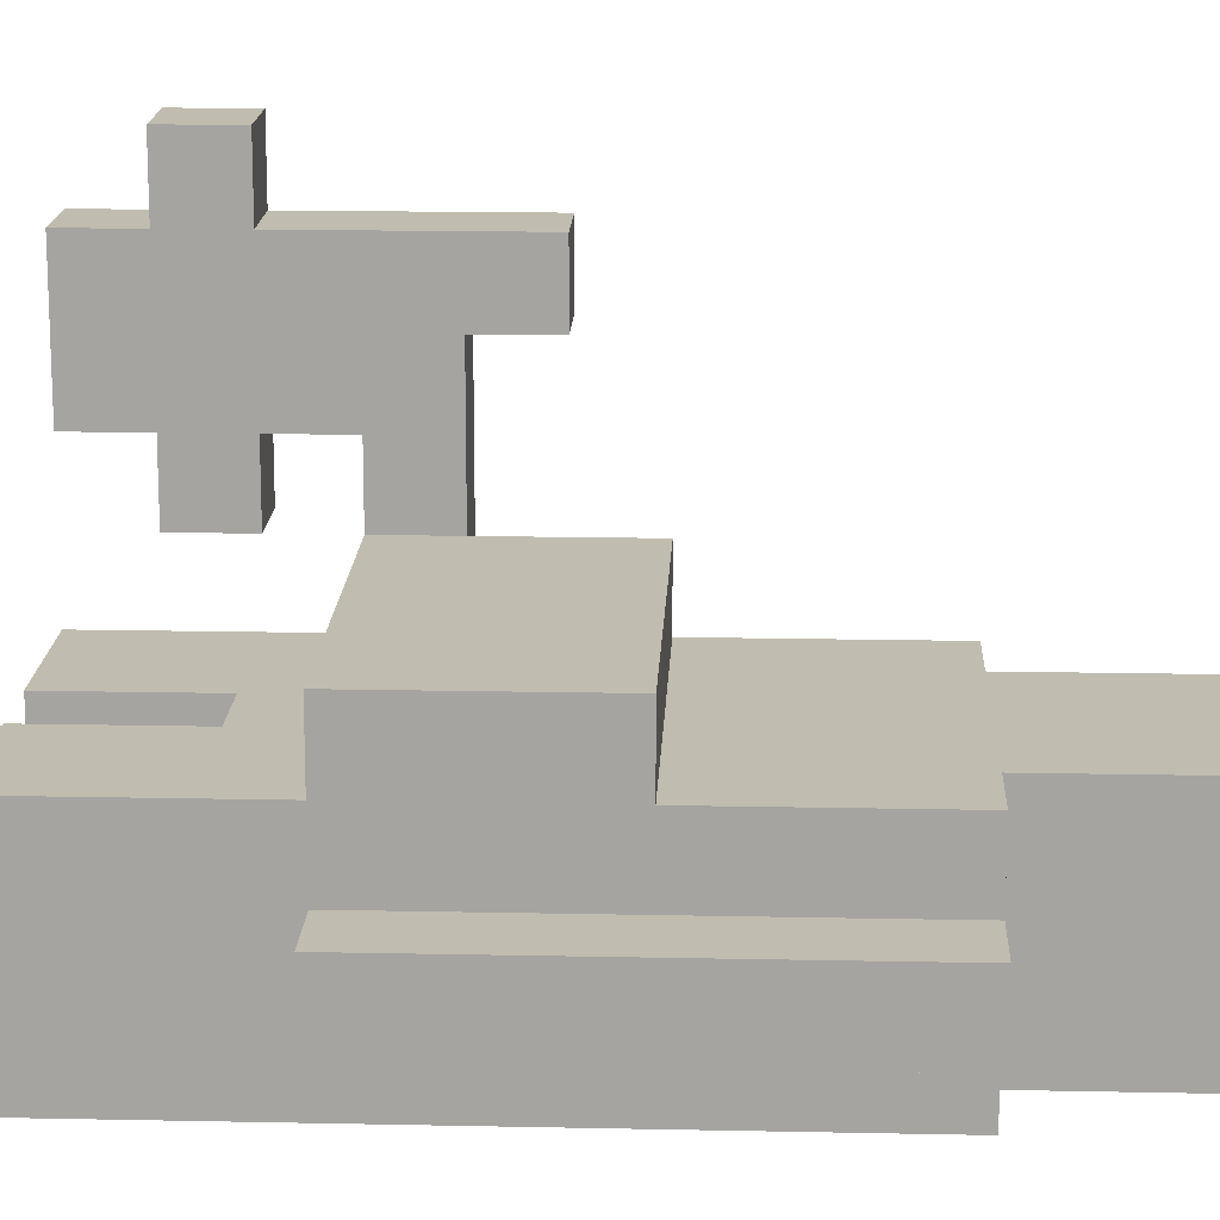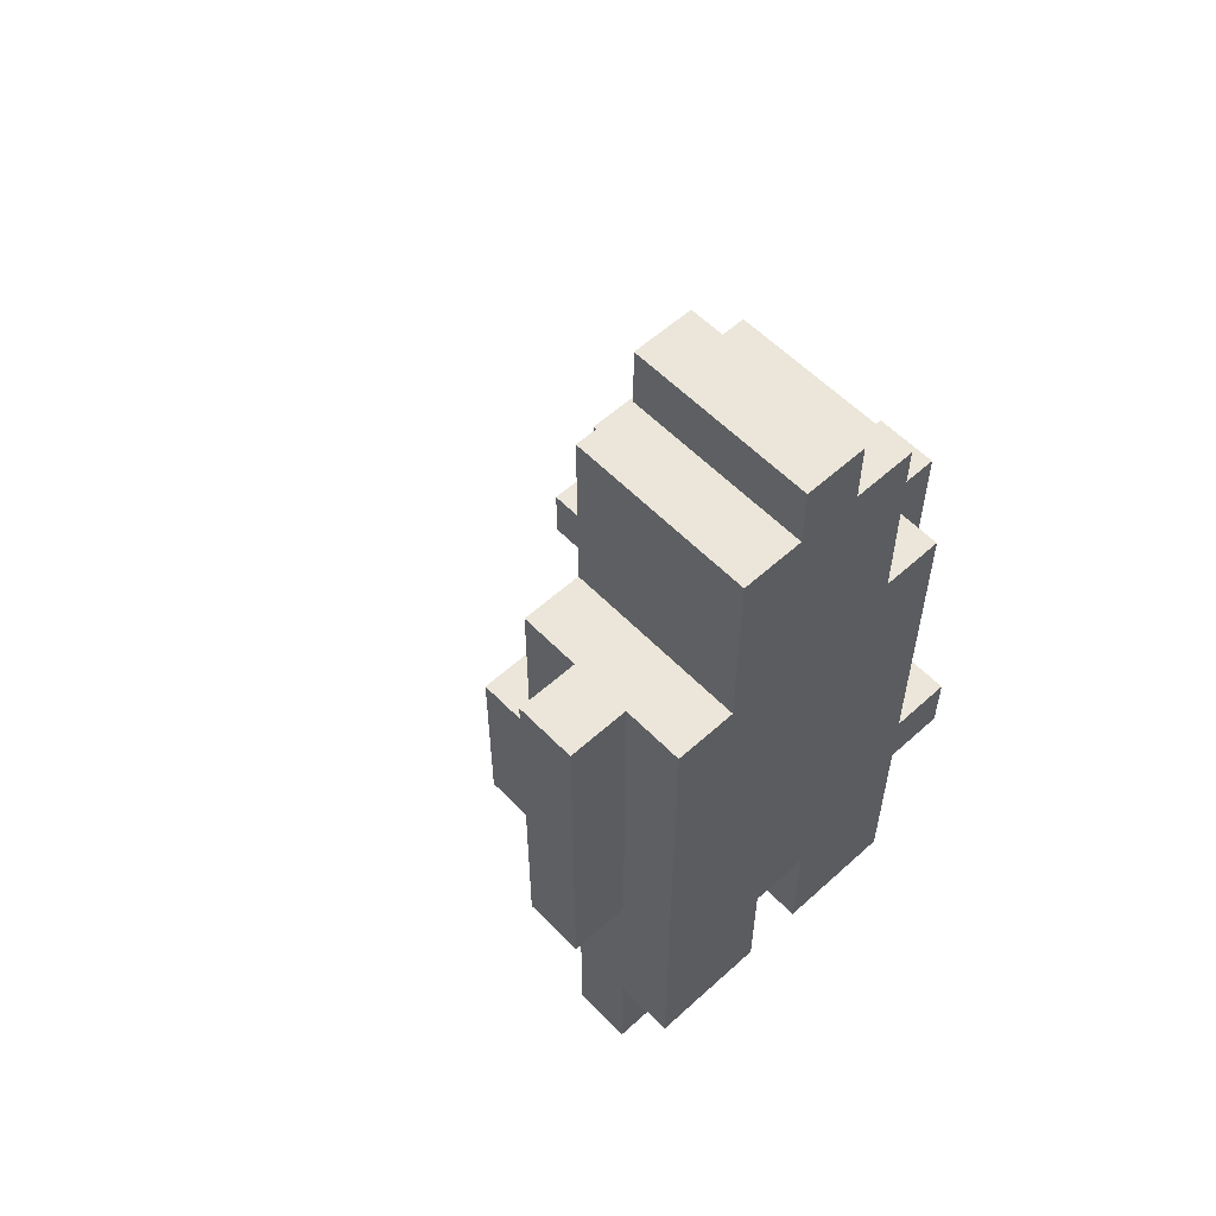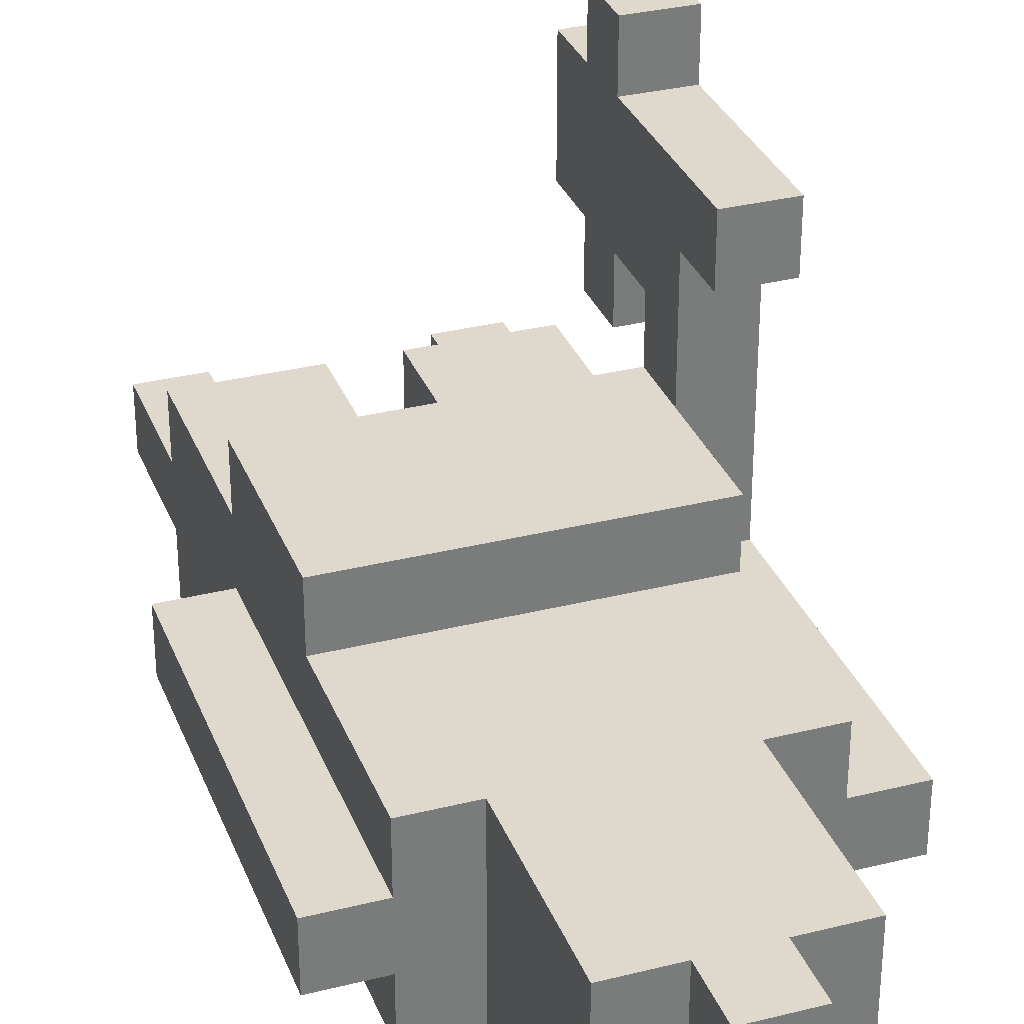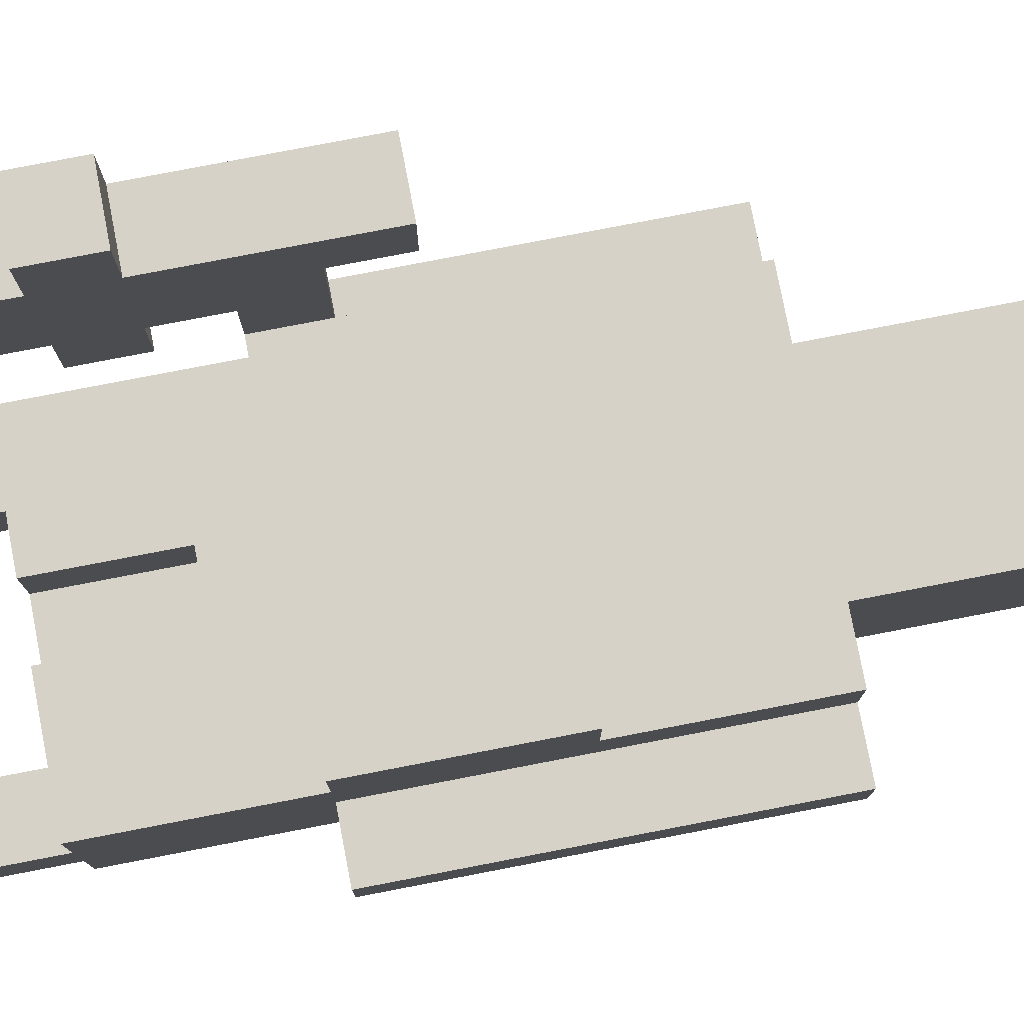
<metadata>
{"format":"obj","ext":"obj","renderer":"f3d","projection":"perspective","resolution":1024,"background":"white","views":[{"elev":16.3,"azim":92.5,"up":"+Z"},{"elev":57.0,"azim":136.7,"up":"+Y"},{"elev":32.1,"azim":160.7,"up":"+Z"},{"elev":78.6,"azim":79.1,"up":"+Z"}]}
</metadata>
<code>
v -0.375 0.25 0.375
v -0.375 0.25 0.125
v -0.375 0.375 0.5
v -0.375 0.375 0.375
v -0.375 0.375 0.125
v -0.375 0.375 -0
v -0.375 0.5 0.5
v -0.375 0.5 0.375
v -0.375 0.5 0.125
v -0.375 0.5 -0
v -0.375 0.625 0.375
v -0.375 0.625 0.125
v -0.375 0.625 -0.25
v -0.375 0.625 -0.375
v -0.375 0.625 -0.5
v -0.375 0.75 0.375
v -0.375 0.75 0.25
v -0.375 0.75 -0.25
v -0.375 0.75 -0.375
v -0.375 0.75 -0.5
v -0.375 0.875 0.375
v -0.375 0.875 0.25
v -0.375 1 -0.25
v -0.375 1 -0.375
v -0.375 1.375 -0.25
v -0.375 1.375 -0.375
v -0.25 0 -0.25
v -0.25 0 -0.375
v -0.25 0.125 -0.25
v -0.25 0.125 -0.375
v -0.25 0.25 -0.125
v -0.25 0.25 -0.25
v -0.25 0.25 -0.375
v -0.25 0.25 -0.5
v -0.25 0.625 -0.125
v -0.25 0.625 -0.25
v -0.25 0.625 -0.375
v -0.25 0.625 -0.5
v -0.25 0.75 -0
v -0.25 0.75 -0.25
v -0.25 0.75 -0.375
v -0.25 0.75 -0.5
v -0.25 0.875 -0
v -0.25 0.875 -0.25
v -0.25 0.875 -0.375
v -0.25 0.875 -0.5
v -0.25 1 -0
v -0.25 1 -0.125
v -0.25 1 -0.25
v -0.25 1 -0.375
v -0.25 1.375 -0.125
v -0.25 1.375 -0.25
v -0.25 1.375 -0.375
v -0.25 1.375 -0.5
v -0.125 1.375 -0.125
v -0.125 1.375 -0.25
v -0.125 1.375 -0.5
v -0.125 1.5 -0.125
v -0.125 1.5 -0.25
v -0.125 1.625 -0.125
v -0.125 1.625 -0.5
v -0.125 1.75 -0.125
v -0.125 1.75 -0.5
v 0 1.75 -0.125
v 0 1.75 -0.5
v 0 1.875 -0.125
v 0 1.875 -0.5
v 0.125 0.25 -0.125
v 0.125 0.25 -0.25
v 0.125 0.25 -0.375
v 0.125 0.25 -0.5
v 0.125 0.5 -0.125
v 0.125 0.5 -0.25
v 0.125 0.5 -0.375
v 0.125 0.5 -0.5
v 0.25 0 -0.25
v 0.25 0 -0.375
v 0.25 0.125 -0.25
v 0.25 0.125 -0.375
v 0.25 0.25 -0.25
v 0.25 0.25 -0.375
v -0.25 0.25 0.375
v -0.25 0.25 0.125
v -0.25 0.375 0.5
v -0.25 0.375 0.375
v -0.25 0.375 0.125
v -0.25 0.375 -0
v -0.25 0.5 0.5
v -0.25 0.5 0.375
v -0.25 0.5 0.125
v -0.25 0.5 -0
v -0.25 0.625 0.375
v -0.25 0.625 0.125
v -0.25 0.625 -0
v -0.25 0.75 0.375
v -0.25 0.75 0.25
v -0.25 0.75 -0
v -0.25 0.875 0.375
v -0.25 0.875 0.25
v -0.125 0 -0.25
v -0.125 0 -0.375
v -0.125 0.125 -0.25
v -0.125 0.125 -0.375
v -0.125 0.25 -0.25
v -0.125 0.25 -0.375
v 0 0.25 -0.125
v 0 0.25 -0.25
v 0 0.25 -0.375
v 0 0.25 -0.5
v 0 0.5 -0.125
v 0 0.5 -0.25
v 0 0.5 -0.375
v 0 0.5 -0.5
v 0.125 1.75 -0.125
v 0.125 1.75 -0.5
v 0.125 1.875 -0.125
v 0.125 1.875 -0.5
v 0.25 1.375 -0.125
v 0.25 1.375 -0.25
v 0.25 1.375 -0.5
v 0.25 1.5 -0.125
v 0.25 1.5 -0.25
v 0.25 1.625 -0.125
v 0.25 1.625 -0.5
v 0.25 1.75 -0.125
v 0.25 1.75 -0.5
v 0.375 0 -0.25
v 0.375 0 -0.375
v 0.375 0.125 -0.25
v 0.375 0.125 -0.375
v 0.375 0.25 -0.125
v 0.375 0.25 -0.25
v 0.375 0.25 -0.375
v 0.375 0.25 -0.5
v 0.375 0.625 -0
v 0.375 0.625 -0.125
v 0.375 0.625 -0.25
v 0.375 0.625 -0.375
v 0.375 0.75 -0
v 0.375 0.75 -0.25
v 0.375 0.75 -0.375
v 0.375 0.75 -0.5
v 0.375 0.875 -0
v 0.375 0.875 -0.25
v 0.375 0.875 -0.375
v 0.375 0.875 -0.5
v 0.375 1 -0
v 0.375 1 -0.125
v 0.375 1 -0.25
v 0.375 1 -0.375
v 0.375 1.375 -0.125
v 0.375 1.375 -0.25
v 0.375 1.375 -0.375
v 0.375 1.375 -0.5
v 0.5 0.625 -0.25
v 0.5 0.625 -0.375
v 0.5 0.75 -0.25
v 0.5 0.75 -0.375
v 0.5 1 -0.25
v 0.5 1 -0.375
v 0.5 1.375 -0.25
v 0.5 1.375 -0.375
v -0.375 0.375 0.5
v -0.375 0.5 0.5
v -0.25 0.375 0.5
v -0.25 0.5 0.5
v -0.375 0.25 0.375
v -0.375 0.375 0.375
v -0.375 0.5 0.375
v -0.375 0.625 0.375
v -0.375 0.75 0.375
v -0.375 0.875 0.375
v -0.25 0.25 0.375
v -0.25 0.375 0.375
v -0.25 0.5 0.375
v -0.25 0.625 0.375
v -0.25 0.75 0.375
v -0.25 0.875 0.375
v -0.25 0.625 -0
v -0.25 0.75 -0
v -0.25 0.875 -0
v -0.25 1 -0
v 0 0.75 -0
v 0 0.875 -0
v 0.125 0.75 -0
v 0.125 0.875 -0
v 0.375 0.625 -0
v 0.375 0.75 -0
v 0.375 0.875 -0
v 0.375 1 -0
v -0.25 0.25 -0.125
v -0.25 0.625 -0.125
v -0.25 1 -0.125
v -0.25 1.375 -0.125
v -0.125 1.125 -0.125
v -0.125 1.375 -0.125
v -0.125 1.5 -0.125
v -0.125 1.625 -0.125
v -0.125 1.75 -0.125
v 0 0.25 -0.125
v 0 0.5 -0.125
v 0 1.75 -0.125
v 0 1.875 -0.125
v 0.125 0.25 -0.125
v 0.125 0.5 -0.125
v 0.125 1.75 -0.125
v 0.125 1.875 -0.125
v 0.25 1.125 -0.125
v 0.25 1.375 -0.125
v 0.25 1.5 -0.125
v 0.25 1.625 -0.125
v 0.25 1.75 -0.125
v 0.375 0.25 -0.125
v 0.375 0.625 -0.125
v 0.375 1 -0.125
v 0.375 1.375 -0.125
v -0.375 0.75 -0.25
v -0.375 1 -0.25
v -0.375 1.375 -0.25
v -0.25 0 -0.25
v -0.25 0.125 -0.25
v -0.25 0.25 -0.25
v -0.25 0.75 -0.25
v -0.25 0.875 -0.25
v -0.25 1 -0.25
v -0.25 1.375 -0.25
v -0.125 0 -0.25
v -0.125 0.125 -0.25
v -0.125 0.25 -0.25
v 0 0.25 -0.25
v 0 0.5 -0.25
v 0.125 0.25 -0.25
v 0.125 0.5 -0.25
v 0.25 0 -0.25
v 0.25 0.125 -0.25
v 0.25 0.25 -0.25
v 0.375 0 -0.25
v 0.375 0.125 -0.25
v 0.375 0.25 -0.25
v 0.375 0.625 -0.25
v 0.375 0.75 -0.25
v 0.375 0.875 -0.25
v 0.375 1 -0.25
v 0.375 1.375 -0.25
v 0.5 0.625 -0.25
v 0.5 0.75 -0.25
v 0.5 1 -0.25
v 0.5 1.375 -0.25
v -0.375 0.75 0.25
v -0.375 0.875 0.25
v -0.25 0.75 0.25
v -0.25 0.875 0.25
v -0.375 0.25 0.125
v -0.375 0.375 0.125
v -0.375 0.5 0.125
v -0.375 0.625 0.125
v -0.25 0.25 0.125
v -0.25 0.375 0.125
v -0.25 0.5 0.125
v -0.25 0.625 0.125
v -0.375 0.375 -0
v -0.375 0.5 -0
v -0.25 0.375 -0
v -0.25 0.5 -0
v -0.375 0.75 -0.375
v -0.375 1 -0.375
v -0.375 1.375 -0.375
v -0.25 0 -0.375
v -0.25 0.125 -0.375
v -0.25 0.25 -0.375
v -0.25 0.75 -0.375
v -0.25 0.875 -0.375
v -0.25 1 -0.375
v -0.25 1.375 -0.375
v -0.125 0 -0.375
v -0.125 0.125 -0.375
v -0.125 0.25 -0.375
v 0 0.25 -0.375
v 0 0.5 -0.375
v 0.125 0.25 -0.375
v 0.125 0.5 -0.375
v 0.25 0 -0.375
v 0.25 0.125 -0.375
v 0.25 0.25 -0.375
v 0.375 0 -0.375
v 0.375 0.125 -0.375
v 0.375 0.25 -0.375
v 0.375 0.625 -0.375
v 0.375 0.75 -0.375
v 0.375 0.875 -0.375
v 0.375 1 -0.375
v 0.375 1.375 -0.375
v 0.5 0.625 -0.375
v 0.5 0.75 -0.375
v 0.5 1 -0.375
v 0.5 1.375 -0.375
v -0.375 0.625 -0.5
v -0.375 0.75 -0.5
v -0.25 0.25 -0.5
v -0.25 0.625 -0.5
v -0.25 0.75 -0.5
v -0.25 0.875 -0.5
v -0.25 1.375 -0.5
v -0.125 1.375 -0.5
v -0.125 1.625 -0.5
v -0.125 1.75 -0.5
v 0 0.25 -0.5
v 0 0.5 -0.5
v 0 1.75 -0.5
v 0 1.875 -0.5
v 0.125 0.25 -0.5
v 0.125 0.5 -0.5
v 0.125 1.75 -0.5
v 0.125 1.875 -0.5
v 0.25 1.375 -0.5
v 0.25 1.625 -0.5
v 0.25 1.75 -0.5
v 0.375 0.25 -0.5
v 0.375 0.75 -0.5
v 0.375 0.875 -0.5
v 0.375 1.375 -0.5
v -0.25 0 -0.25
v -0.125 0 -0.25
v 0.25 0 -0.25
v 0.375 0 -0.25
v -0.25 0 -0.375
v -0.125 0 -0.375
v 0.25 0 -0.375
v 0.375 0 -0.375
v -0.375 0.25 0.375
v -0.25 0.25 0.375
v -0.375 0.25 0.125
v -0.25 0.25 0.125
v -0.25 0.25 -0.125
v 0 0.25 -0.125
v 0.125 0.25 -0.125
v 0.375 0.25 -0.125
v -0.25 0.25 -0.25
v -0.125 0.25 -0.25
v 0 0.25 -0.25
v 0.125 0.25 -0.25
v 0.25 0.25 -0.25
v 0.375 0.25 -0.25
v -0.25 0.25 -0.375
v -0.125 0.25 -0.375
v 0 0.25 -0.375
v 0.125 0.25 -0.375
v 0.25 0.25 -0.375
v 0.375 0.25 -0.375
v -0.25 0.25 -0.5
v 0 0.25 -0.5
v 0.125 0.25 -0.5
v 0.375 0.25 -0.5
v -0.375 0.375 0.5
v -0.25 0.375 0.5
v -0.375 0.375 0.375
v -0.25 0.375 0.375
v -0.375 0.375 0.125
v -0.25 0.375 0.125
v -0.375 0.375 -0
v -0.25 0.375 -0
v 0 0.5 -0.125
v 0.125 0.5 -0.125
v 0 0.5 -0.25
v 0.125 0.5 -0.25
v 0 0.5 -0.375
v 0.125 0.5 -0.375
v 0 0.5 -0.5
v 0.125 0.5 -0.5
v -0.375 0.625 0.125
v -0.25 0.625 0.125
v -0.25 0.625 -0
v 0.375 0.625 -0
v -0.25 0.625 -0.125
v 0.375 0.625 -0.125
v -0.375 0.625 -0.25
v -0.25 0.625 -0.25
v 0.375 0.625 -0.25
v 0.5 0.625 -0.25
v -0.375 0.625 -0.375
v -0.25 0.625 -0.375
v 0.375 0.625 -0.375
v 0.5 0.625 -0.375
v -0.375 0.625 -0.5
v -0.25 0.625 -0.5
v -0.375 0.5 0.5
v -0.25 0.5 0.5
v -0.375 0.5 0.375
v -0.25 0.5 0.375
v -0.375 0.5 0.125
v -0.25 0.5 0.125
v -0.375 0.5 -0
v -0.25 0.5 -0
v -0.375 0.75 0.25
v -0.25 0.75 0.25
v -0.25 0.75 -0
v -0.375 0.75 -0.25
v -0.25 0.75 -0.25
v -0.375 0.75 -0.375
v -0.25 0.75 -0.375
v -0.375 0.75 -0.5
v -0.25 0.75 -0.5
v -0.375 0.875 0.375
v -0.25 0.875 0.375
v -0.375 0.875 0.25
v -0.25 0.875 0.25
v -0.25 1 -0
v 0.375 1 -0
v -0.25 1 -0.125
v 0.375 1 -0.125
v -0.25 1.375 -0.125
v -0.125 1.375 -0.125
v 0.25 1.375 -0.125
v 0.375 1.375 -0.125
v -0.375 1.375 -0.25
v -0.25 1.375 -0.25
v -0.125 1.375 -0.25
v 0.25 1.375 -0.25
v 0.375 1.375 -0.25
v 0.5 1.375 -0.25
v -0.375 1.375 -0.375
v -0.25 1.375 -0.375
v 0.375 1.375 -0.375
v 0.5 1.375 -0.375
v -0.25 1.375 -0.5
v -0.125 1.375 -0.5
v 0.25 1.375 -0.5
v 0.375 1.375 -0.5
v -0.125 1.75 -0.125
v 0 1.75 -0.125
v 0.125 1.75 -0.125
v 0.25 1.75 -0.125
v -0.125 1.75 -0.5
v 0 1.75 -0.5
v 0.125 1.75 -0.5
v 0.25 1.75 -0.5
v 0 1.875 -0.125
v 0.125 1.875 -0.125
v 0 1.875 -0.5
v 0.125 1.875 -0.5
f 4 2 1
f 5 2 4
f 7 4 3
f 7 6 5
f 7 5 4
f 8 6 7
f 9 6 8
f 10 6 9
f 11 9 8
f 12 9 11
f 16 12 11
f 16 13 12
f 17 13 16
f 18 14 13
f 18 13 17
f 19 15 14
f 19 14 18
f 20 15 19
f 21 17 16
f 22 17 21
f 23 19 18
f 24 19 23
f 25 24 23
f 26 24 25
f 29 28 27
f 30 28 29
f 32 30 29
f 33 30 32
f 35 33 32
f 35 34 33
f 35 32 31
f 36 34 35
f 37 34 36
f 38 34 37
f 43 40 39
f 44 40 43
f 45 42 41
f 46 42 45
f 47 44 43
f 48 44 47
f 49 44 48
f 50 46 45
f 51 49 48
f 52 49 51
f 53 46 50
f 54 46 53
f 58 56 55
f 59 57 56
f 59 56 58
f 60 59 58
f 61 57 59
f 61 59 60
f 62 61 60
f 63 61 62
f 66 65 64
f 67 65 66
f 72 69 68
f 73 69 72
f 74 71 70
f 75 71 74
f 78 77 76
f 79 77 78
f 80 79 78
f 81 79 80
f 82 83 85
f 85 83 86
f 84 85 88
f 86 87 88
f 85 86 88
f 88 87 89
f 89 87 90
f 90 87 91
f 89 90 92
f 92 90 93
f 92 93 95
f 93 94 95
f 95 94 96
f 96 94 97
f 95 96 98
f 98 96 99
f 100 101 102
f 102 101 103
f 102 103 104
f 104 103 105
f 106 107 110
f 110 107 111
f 108 109 112
f 112 109 113
f 114 115 116
f 116 115 117
f 118 119 121
f 119 120 122
f 121 119 122
f 121 122 123
f 122 120 124
f 123 122 124
f 123 124 125
f 125 124 126
f 127 128 129
f 129 128 130
f 129 130 132
f 132 130 133
f 132 133 136
f 133 134 136
f 131 132 136
f 136 134 137
f 137 134 138
f 135 136 139
f 136 137 139
f 139 137 140
f 138 134 141
f 141 134 142
f 139 140 143
f 143 140 144
f 141 142 145
f 145 142 146
f 143 144 147
f 147 144 148
f 148 144 149
f 145 146 150
f 148 149 151
f 151 149 152
f 150 146 153
f 153 146 154
f 155 156 157
f 157 156 158
f 157 158 159
f 159 158 160
f 159 160 161
f 161 160 162
f 165 164 163
f 166 164 165
f 173 168 167
f 174 168 173
f 175 170 169
f 176 171 170
f 176 170 175
f 177 172 171
f 177 171 176
f 178 172 177
f 183 180 179
f 183 181 180
f 184 182 181
f 184 181 183
f 185 183 179
f 185 184 183
f 186 182 184
f 186 184 185
f 187 185 179
f 188 186 185
f 188 185 187
f 189 182 186
f 189 186 188
f 190 182 189
f 195 194 193
f 196 194 195
f 200 192 191
f 201 192 200
f 202 199 198
f 205 192 201
f 206 202 198
f 206 203 202
f 207 203 206
f 208 195 193
f 208 196 195
f 208 197 196
f 209 197 208
f 210 198 197
f 210 197 209
f 211 206 198
f 211 198 210
f 212 206 211
f 213 205 204
f 214 192 205
f 214 205 213
f 215 208 193
f 215 209 208
f 216 209 215
f 223 218 217
f 224 218 223
f 225 219 218
f 225 218 224
f 226 219 225
f 227 221 220
f 228 222 221
f 228 221 227
f 229 222 228
f 232 231 230
f 233 231 232
f 237 235 234
f 238 236 235
f 238 235 237
f 239 236 238
f 245 241 240
f 246 243 242
f 246 241 245
f 246 242 241
f 247 244 243
f 247 243 246
f 248 244 247
f 249 250 251
f 251 250 252
f 253 254 257
f 257 254 258
f 255 256 259
f 259 256 260
f 261 262 263
f 263 262 264
f 265 266 271
f 271 266 272
f 266 267 273
f 272 266 273
f 273 267 274
f 268 269 275
f 269 270 276
f 275 269 276
f 276 270 277
f 278 279 280
f 280 279 281
f 282 283 285
f 283 284 286
f 285 283 286
f 286 284 287
f 288 289 293
f 290 291 294
f 293 289 294
f 289 290 294
f 291 292 295
f 294 291 295
f 295 292 296
f 297 298 300
f 300 298 301
f 302 303 304
f 299 300 307
f 300 301 307
f 307 301 308
f 305 306 309
f 308 301 312
f 305 309 313
f 309 310 313
f 313 310 314
f 304 305 315
f 302 304 315
f 305 313 316
f 315 305 316
f 316 313 317
f 311 312 318
f 301 302 319
f 318 312 319
f 312 301 319
f 302 315 320
f 319 302 320
f 320 315 321
f 326 323 322
f 327 323 326
f 328 325 324
f 329 325 328
f 332 331 330
f 333 331 332
f 338 335 334
f 339 335 338
f 340 335 339
f 341 337 336
f 342 337 341
f 343 337 342
f 345 340 339
f 346 342 341
f 346 341 340
f 346 340 345
f 347 342 346
f 348 342 347
f 350 345 344
f 350 346 345
f 351 346 350
f 352 349 348
f 352 348 347
f 353 349 352
f 356 355 354
f 357 355 356
f 360 359 358
f 361 359 360
f 364 363 362
f 365 363 364
f 368 367 366
f 369 367 368
f 372 371 370
f 374 372 370
f 374 373 372
f 375 373 374
f 376 374 370
f 377 374 376
f 380 377 376
f 381 377 380
f 382 379 378
f 383 379 382
f 384 381 380
f 385 381 384
f 386 387 388
f 388 387 389
f 390 391 392
f 392 391 393
f 394 395 396
f 394 396 397
f 397 396 398
f 399 400 401
f 401 400 402
f 403 404 405
f 405 404 406
f 407 408 409
f 409 408 410
f 411 412 416
f 416 412 417
f 413 414 418
f 418 414 419
f 416 417 421
f 415 416 421
f 421 417 422
f 419 420 423
f 418 419 423
f 423 420 424
f 422 417 425
f 425 417 426
f 418 423 427
f 427 423 428
f 429 430 433
f 433 430 434
f 431 432 435
f 435 432 436
f 437 438 439
f 439 438 440

</code>
